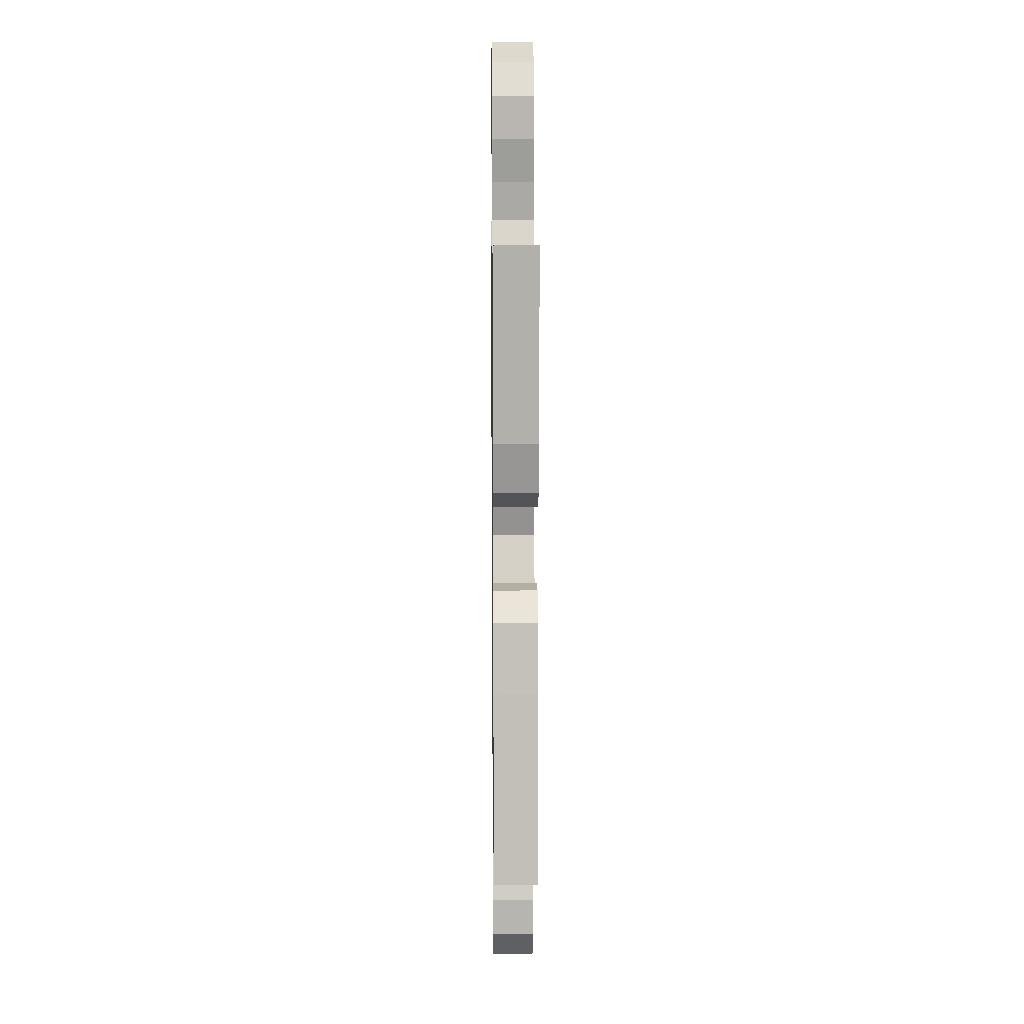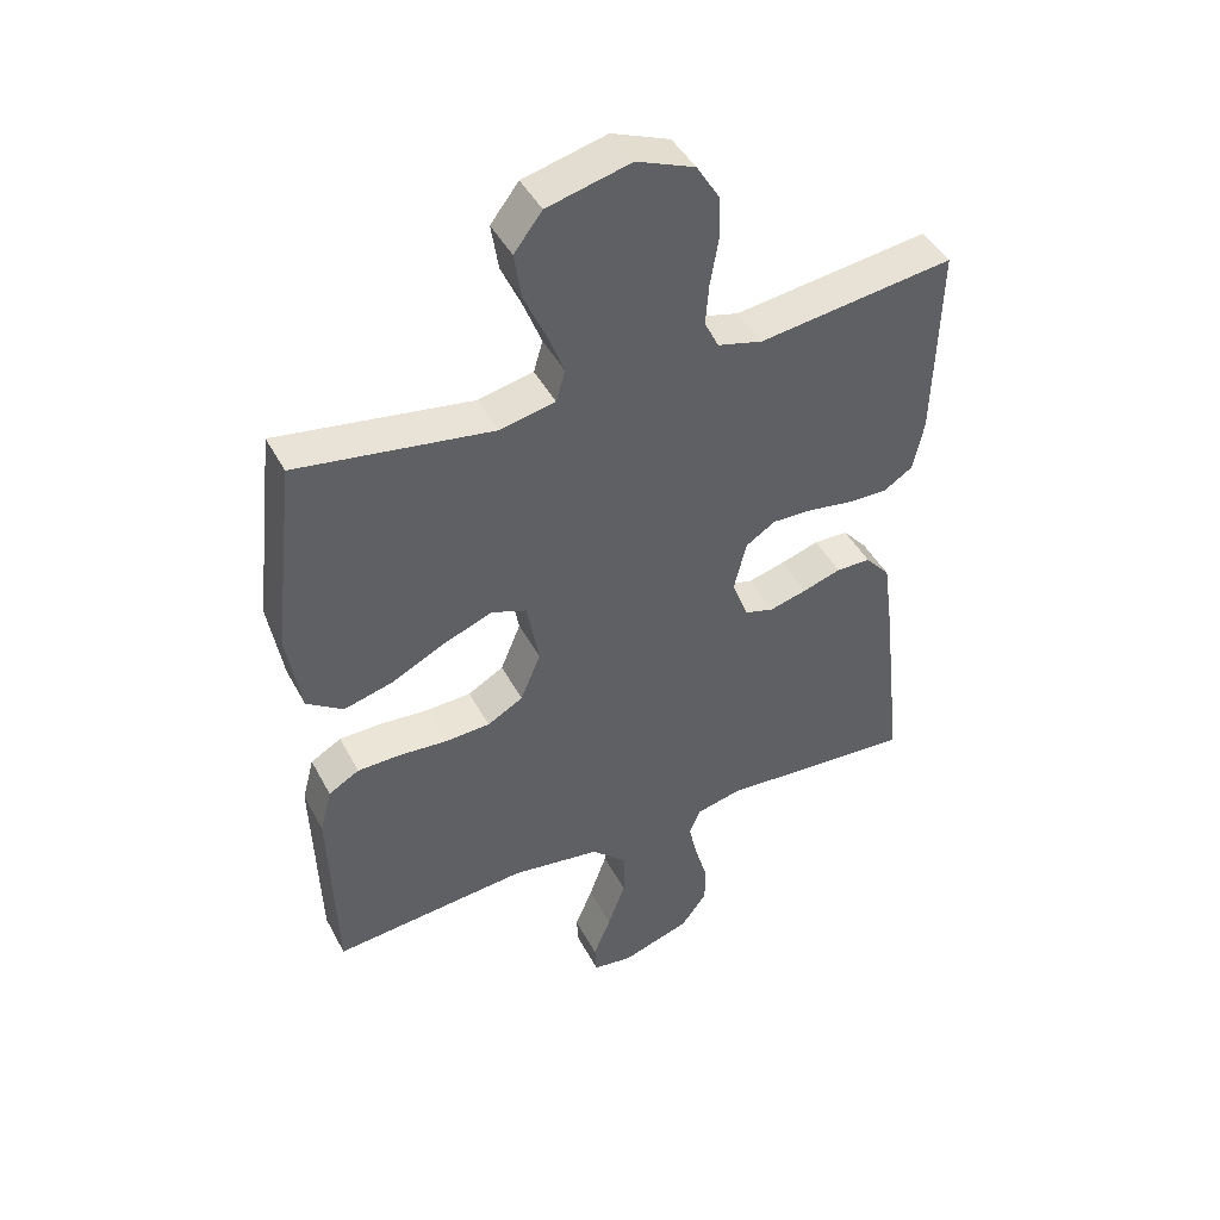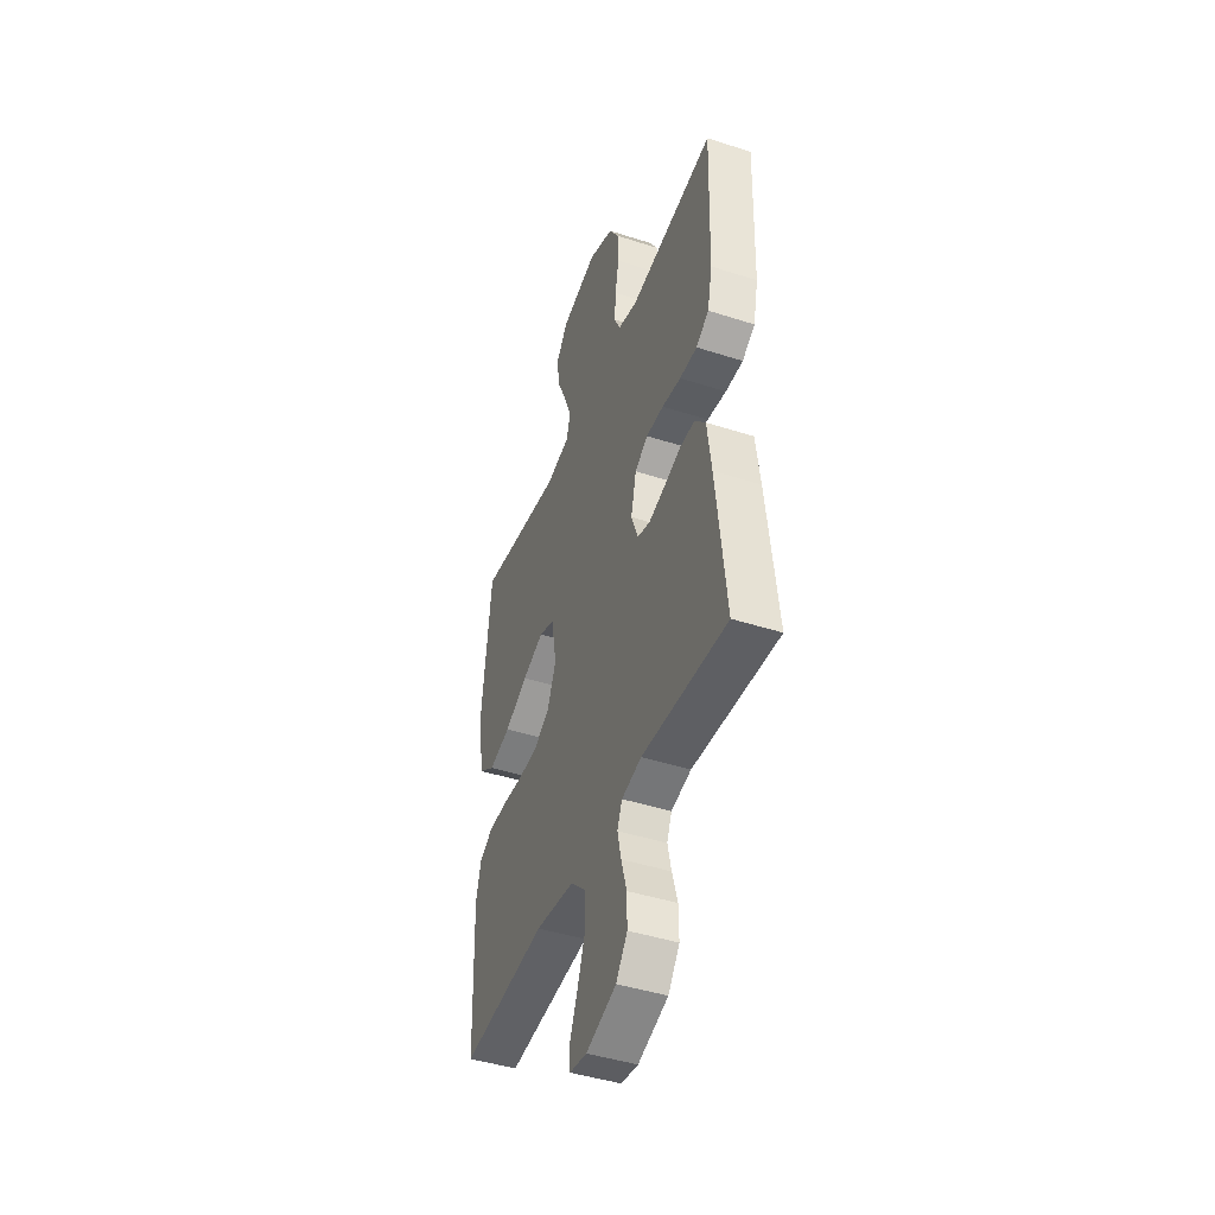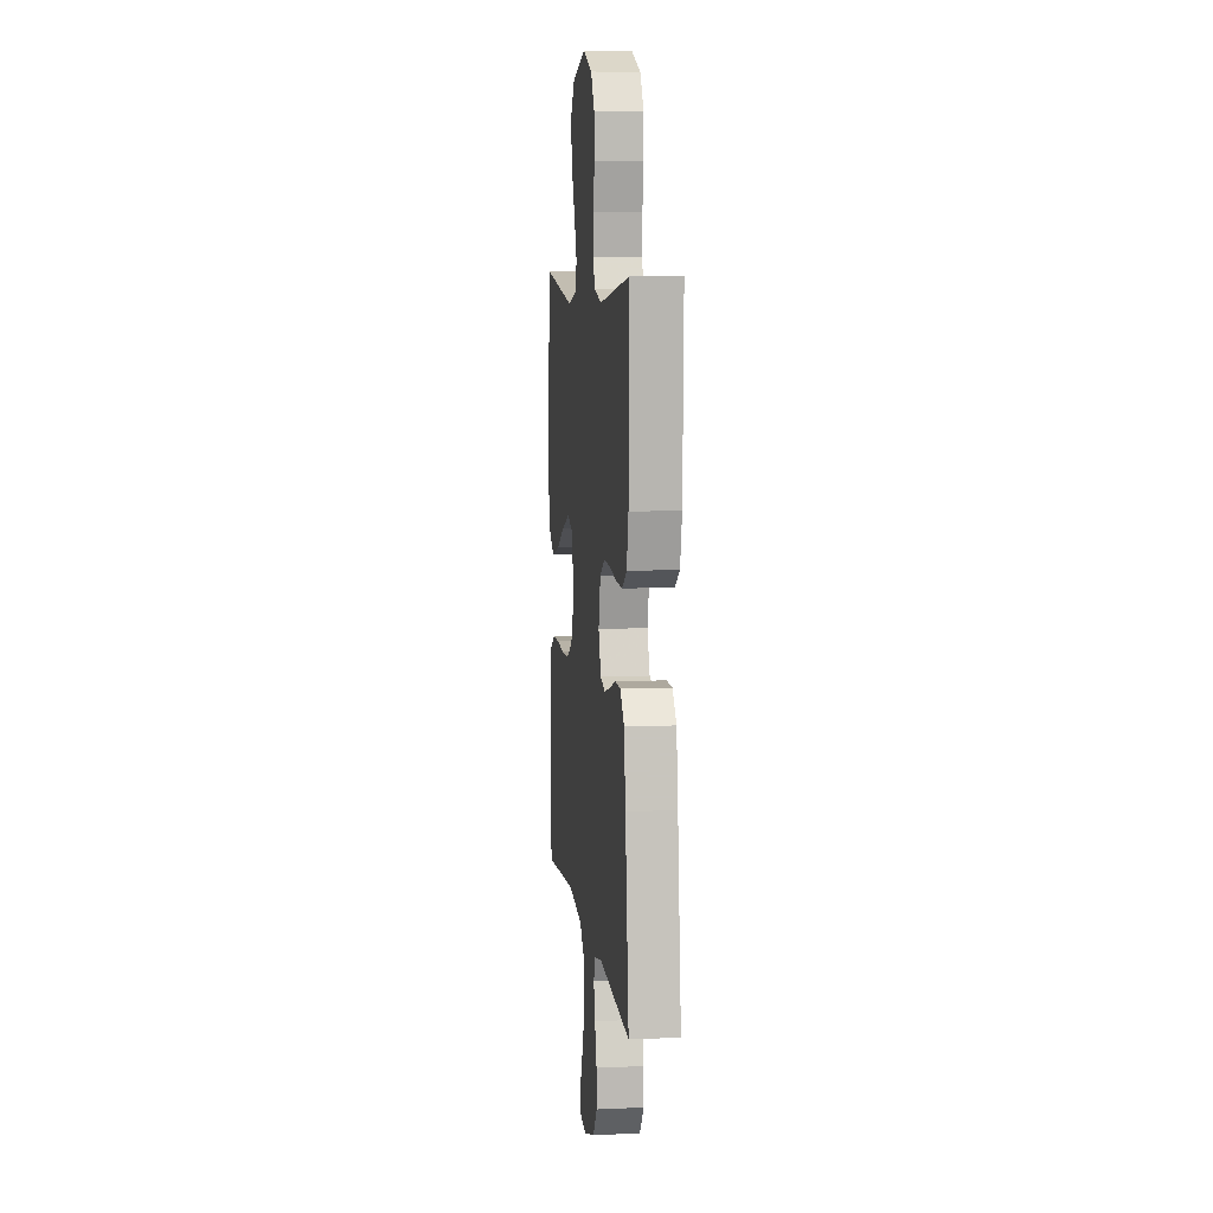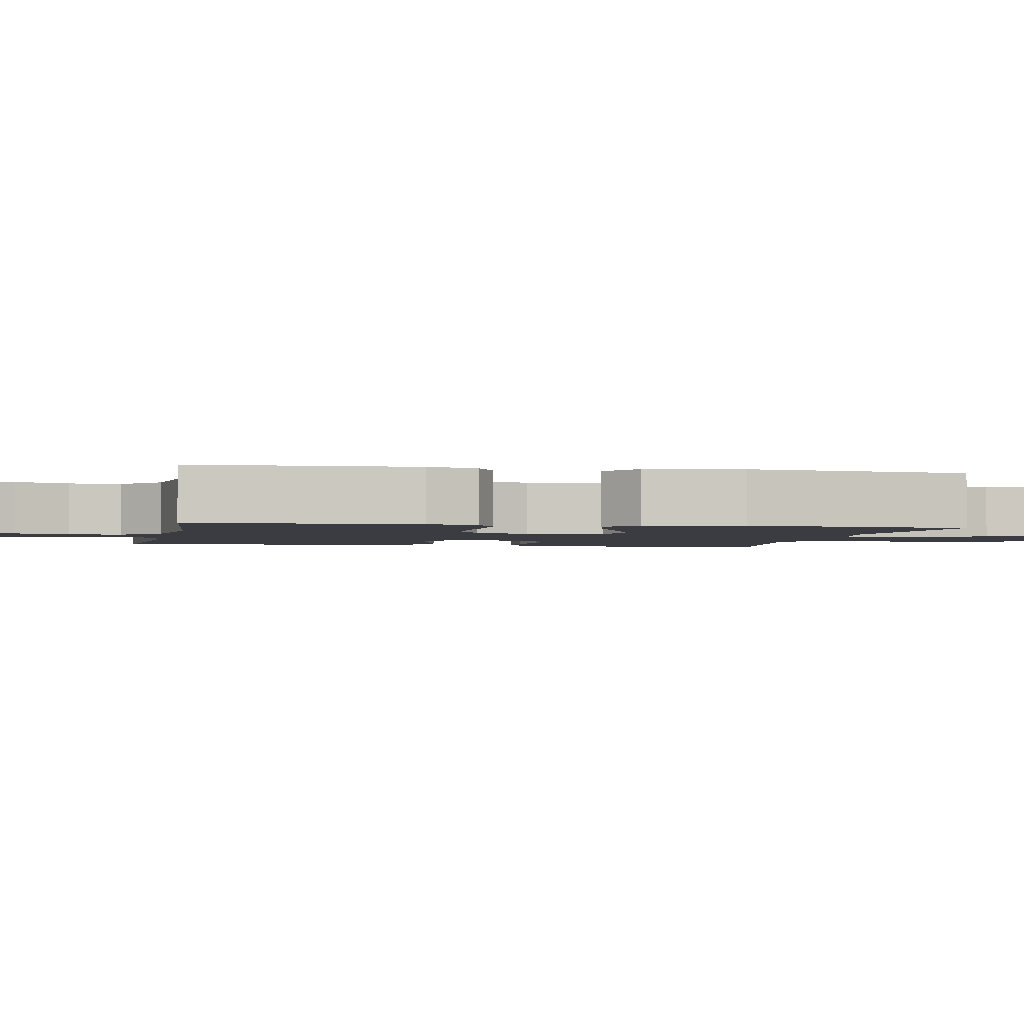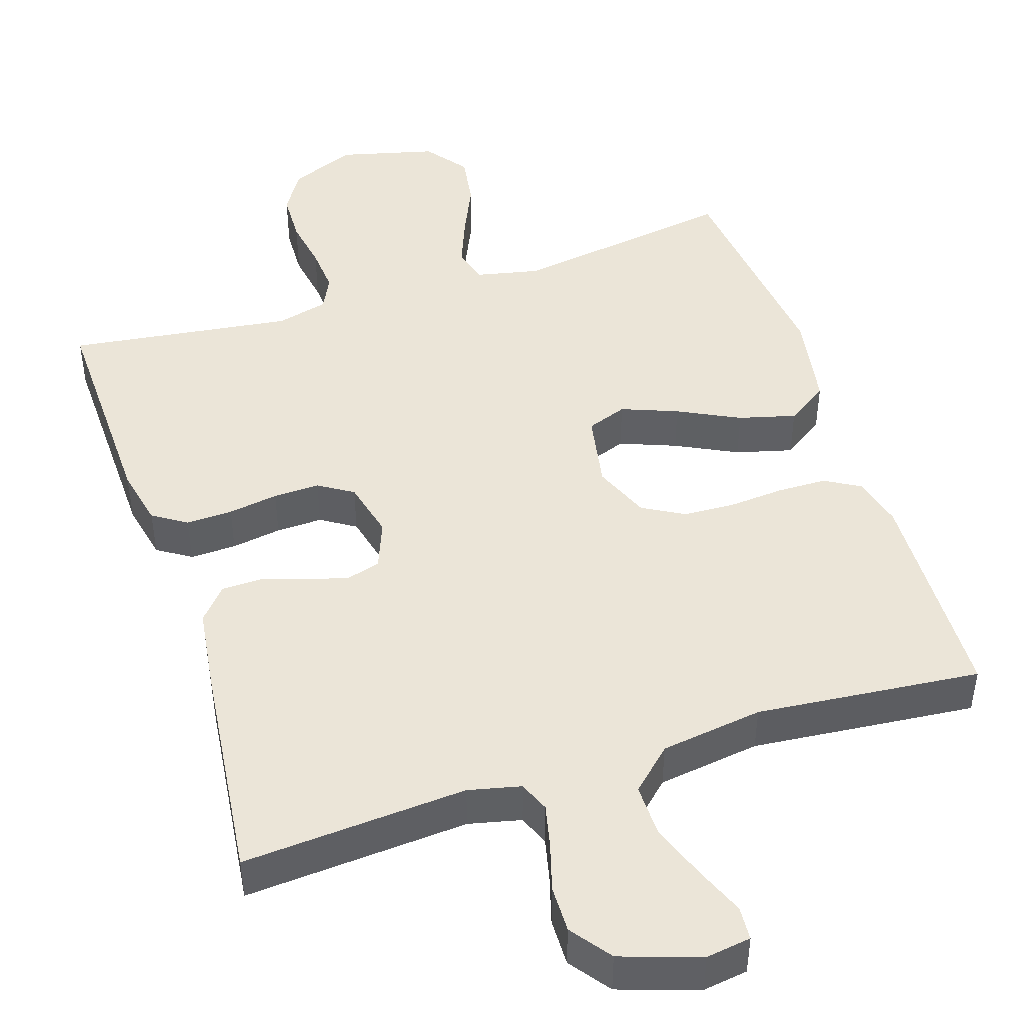
<metadata>
{"format":"obj","ext":"obj","renderer":"f3d","projection":"perspective","resolution":1024,"background":"white","views":[{"elev":10.0,"azim":89.3,"up":"+Z"},{"elev":44.6,"azim":-26.6,"up":"+Z"},{"elev":-44.4,"azim":69.4,"up":"+Z"},{"elev":8.0,"azim":82.9,"up":"+Z"},{"elev":-2.2,"azim":-101.2,"up":"+Y"},{"elev":45.8,"azim":162.1,"up":"+Y"}]}
</metadata>
<code>
v 0.5 0.07 -0.5
v 0.2 0.07 -0.478
v 0.13 0.07 -0.494
v 0.113 0.07 -0.535
v 0.126 0.07 -0.592
v 0.145 0.07 -0.657
v 0.146 0.07 -0.72
v 0.106 0.07 -0.774
v 0 0.07 -0.809
v -0.06 0.07 -0.8
v -0.063 0.07 -0.755
v -0.036 0.07 -0.689
v -0.009 0.07 -0.614
v -0.008 0.07 -0.544
v -0.063 0.07 -0.492
v -0.2 0.07 -0.472
v -0.5 0.07 -0.5
v -0.51 0.07 -0.2
v -0.492 0.07 -0.131
v -0.445 0.07 -0.104
v -0.379 0.07 -0.103
v -0.306 0.07 -0.109
v -0.236 0.07 -0.106
v -0.181 0.07 -0.075
v -0.15 0.07 0
v -0.169 0.07 0.102
v -0.223 0.07 0.122
v -0.298 0.07 0.093
v -0.38 0.07 0.052
v -0.456 0.07 0.032
v -0.512 0.07 0.07
v -0.534 0.07 0.2
v -0.5 0.07 0.5
v -0.2 0.07 0.453
v -0.115 0.07 0.471
v -0.101 0.07 0.519
v -0.127 0.07 0.586
v -0.16 0.07 0.66
v -0.171 0.07 0.731
v -0.128 0.07 0.787
v 0 0.07 0.819
v 0.089 0.07 0.783
v 0.124 0.07 0.726
v 0.126 0.07 0.657
v 0.114 0.07 0.587
v 0.109 0.07 0.524
v 0.131 0.07 0.479
v 0.2 0.07 0.461
v 0.5 0.07 0.5
v 0.492 0.07 0.2
v 0.475 0.07 0.121
v 0.43 0.07 0.092
v 0.368 0.07 0.094
v 0.301 0.07 0.105
v 0.239 0.07 0.107
v 0.193 0.07 0.078
v 0.174 0.07 0
v 0.199 0.07 -0.065
v 0.244 0.07 -0.078
v 0.301 0.07 -0.063
v 0.36 0.07 -0.044
v 0.413 0.07 -0.045
v 0.451 0.07 -0.089
v 0.466 0.07 -0.2
v 0.5 0 -0.5
v 0.2 0 -0.478
v 0.13 0 -0.494
v 0.113 0 -0.535
v 0.126 0 -0.592
v 0.145 0 -0.657
v 0.146 0 -0.72
v 0.106 0 -0.774
v 0 0 -0.809
v -0.06 0 -0.8
v -0.063 0 -0.755
v -0.036 0 -0.689
v -0.009 0 -0.614
v -0.008 0 -0.544
v -0.063 0 -0.492
v -0.2 0 -0.472
v -0.5 0 -0.5
v -0.51 0 -0.2
v -0.492 0 -0.131
v -0.445 0 -0.104
v -0.379 0 -0.103
v -0.306 0 -0.109
v -0.236 0 -0.106
v -0.181 0 -0.075
v -0.15 0 0
v -0.169 0 0.102
v -0.223 0 0.122
v -0.298 0 0.093
v -0.38 0 0.052
v -0.456 0 0.032
v -0.512 0 0.07
v -0.534 0 0.2
v -0.5 0 0.5
v -0.2 0 0.453
v -0.115 0 0.471
v -0.101 0 0.519
v -0.127 0 0.586
v -0.16 0 0.66
v -0.171 0 0.731
v -0.128 0 0.787
v 0 0 0.819
v 0.089 0 0.783
v 0.124 0 0.726
v 0.126 0 0.657
v 0.114 0 0.587
v 0.109 0 0.524
v 0.131 0 0.479
v 0.2 0 0.461
v 0.5 0 0.5
v 0.492 0 0.2
v 0.475 0 0.121
v 0.43 0 0.092
v 0.368 0 0.094
v 0.301 0 0.105
v 0.239 0 0.107
v 0.193 0 0.078
v 0.174 0 0
v 0.199 0 -0.065
v 0.244 0 -0.078
v 0.301 0 -0.063
v 0.36 0 -0.044
v 0.413 0 -0.045
v 0.451 0 -0.089
v 0.466 0 -0.2
f 63 64 1 2
f 60 61 62 63
f 59 60 63 2
f 58 59 2 3
f 57 58 3 4
f 51 52 53 54
f 51 54 55
f 48 49 50 51
f 47 48 51 55
f 46 47 55 56
f 42 43 44 45
f 42 45 46
f 41 42 46
f 37 38 39 40
f 36 37 40 41
f 35 36 41 46
f 31 32 33 34
f 31 34 35
f 28 29 30 31
f 27 28 31 35
f 26 27 35 46
f 19 20 21 22
f 19 22 23
f 16 17 18 19
f 15 16 19 23
f 14 15 23 24
f 9 10 11 12
f 9 12 13
f 8 9 13 14
f 5 6 7 8
f 4 5 8 14
f 26 46 56 57
f 25 26 57 4
f 4 14 24 25
f 66 65 128 127
f 127 126 125 124
f 66 127 124 123
f 67 66 123 122
f 68 67 122 121
f 118 117 116 115
f 119 118 115
f 115 114 113 112
f 119 115 112 111
f 120 119 111 110
f 109 108 107 106
f 110 109 106
f 110 106 105
f 104 103 102 101
f 105 104 101 100
f 110 105 100 99
f 98 97 96 95
f 99 98 95
f 95 94 93 92
f 99 95 92 91
f 110 99 91 90
f 86 85 84 83
f 87 86 83
f 83 82 81 80
f 87 83 80 79
f 88 87 79 78
f 76 75 74 73
f 77 76 73
f 78 77 73 72
f 72 71 70 69
f 78 72 69 68
f 121 120 110 90
f 68 121 90 89
f 89 88 78 68
f 1 65 66 2
f 2 66 67 3
f 3 67 68 4
f 4 68 69 5
f 5 69 70 6
f 6 70 71 7
f 7 71 72 8
f 8 72 73 9
f 9 73 74 10
f 10 74 75 11
f 11 75 76 12
f 12 76 77 13
f 13 77 78 14
f 14 78 79 15
f 15 79 80 16
f 16 80 81 17
f 17 81 82 18
f 18 82 83 19
f 19 83 84 20
f 20 84 85 21
f 21 85 86 22
f 22 86 87 23
f 23 87 88 24
f 24 88 89 25
f 25 89 90 26
f 26 90 91 27
f 27 91 92 28
f 28 92 93 29
f 29 93 94 30
f 30 94 95 31
f 31 95 96 32
f 32 96 97 33
f 33 97 98 34
f 34 98 99 35
f 35 99 100 36
f 36 100 101 37
f 37 101 102 38
f 38 102 103 39
f 39 103 104 40
f 40 104 105 41
f 41 105 106 42
f 42 106 107 43
f 43 107 108 44
f 44 108 109 45
f 45 109 110 46
f 46 110 111 47
f 47 111 112 48
f 48 112 113 49
f 49 113 114 50
f 50 114 115 51
f 51 115 116 52
f 52 116 117 53
f 53 117 118 54
f 54 118 119 55
f 55 119 120 56
f 56 120 121 57
f 57 121 122 58
f 58 122 123 59
f 59 123 124 60
f 60 124 125 61
f 61 125 126 62
f 62 126 127 63
f 63 127 128 64
f 64 128 65 1

</code>
